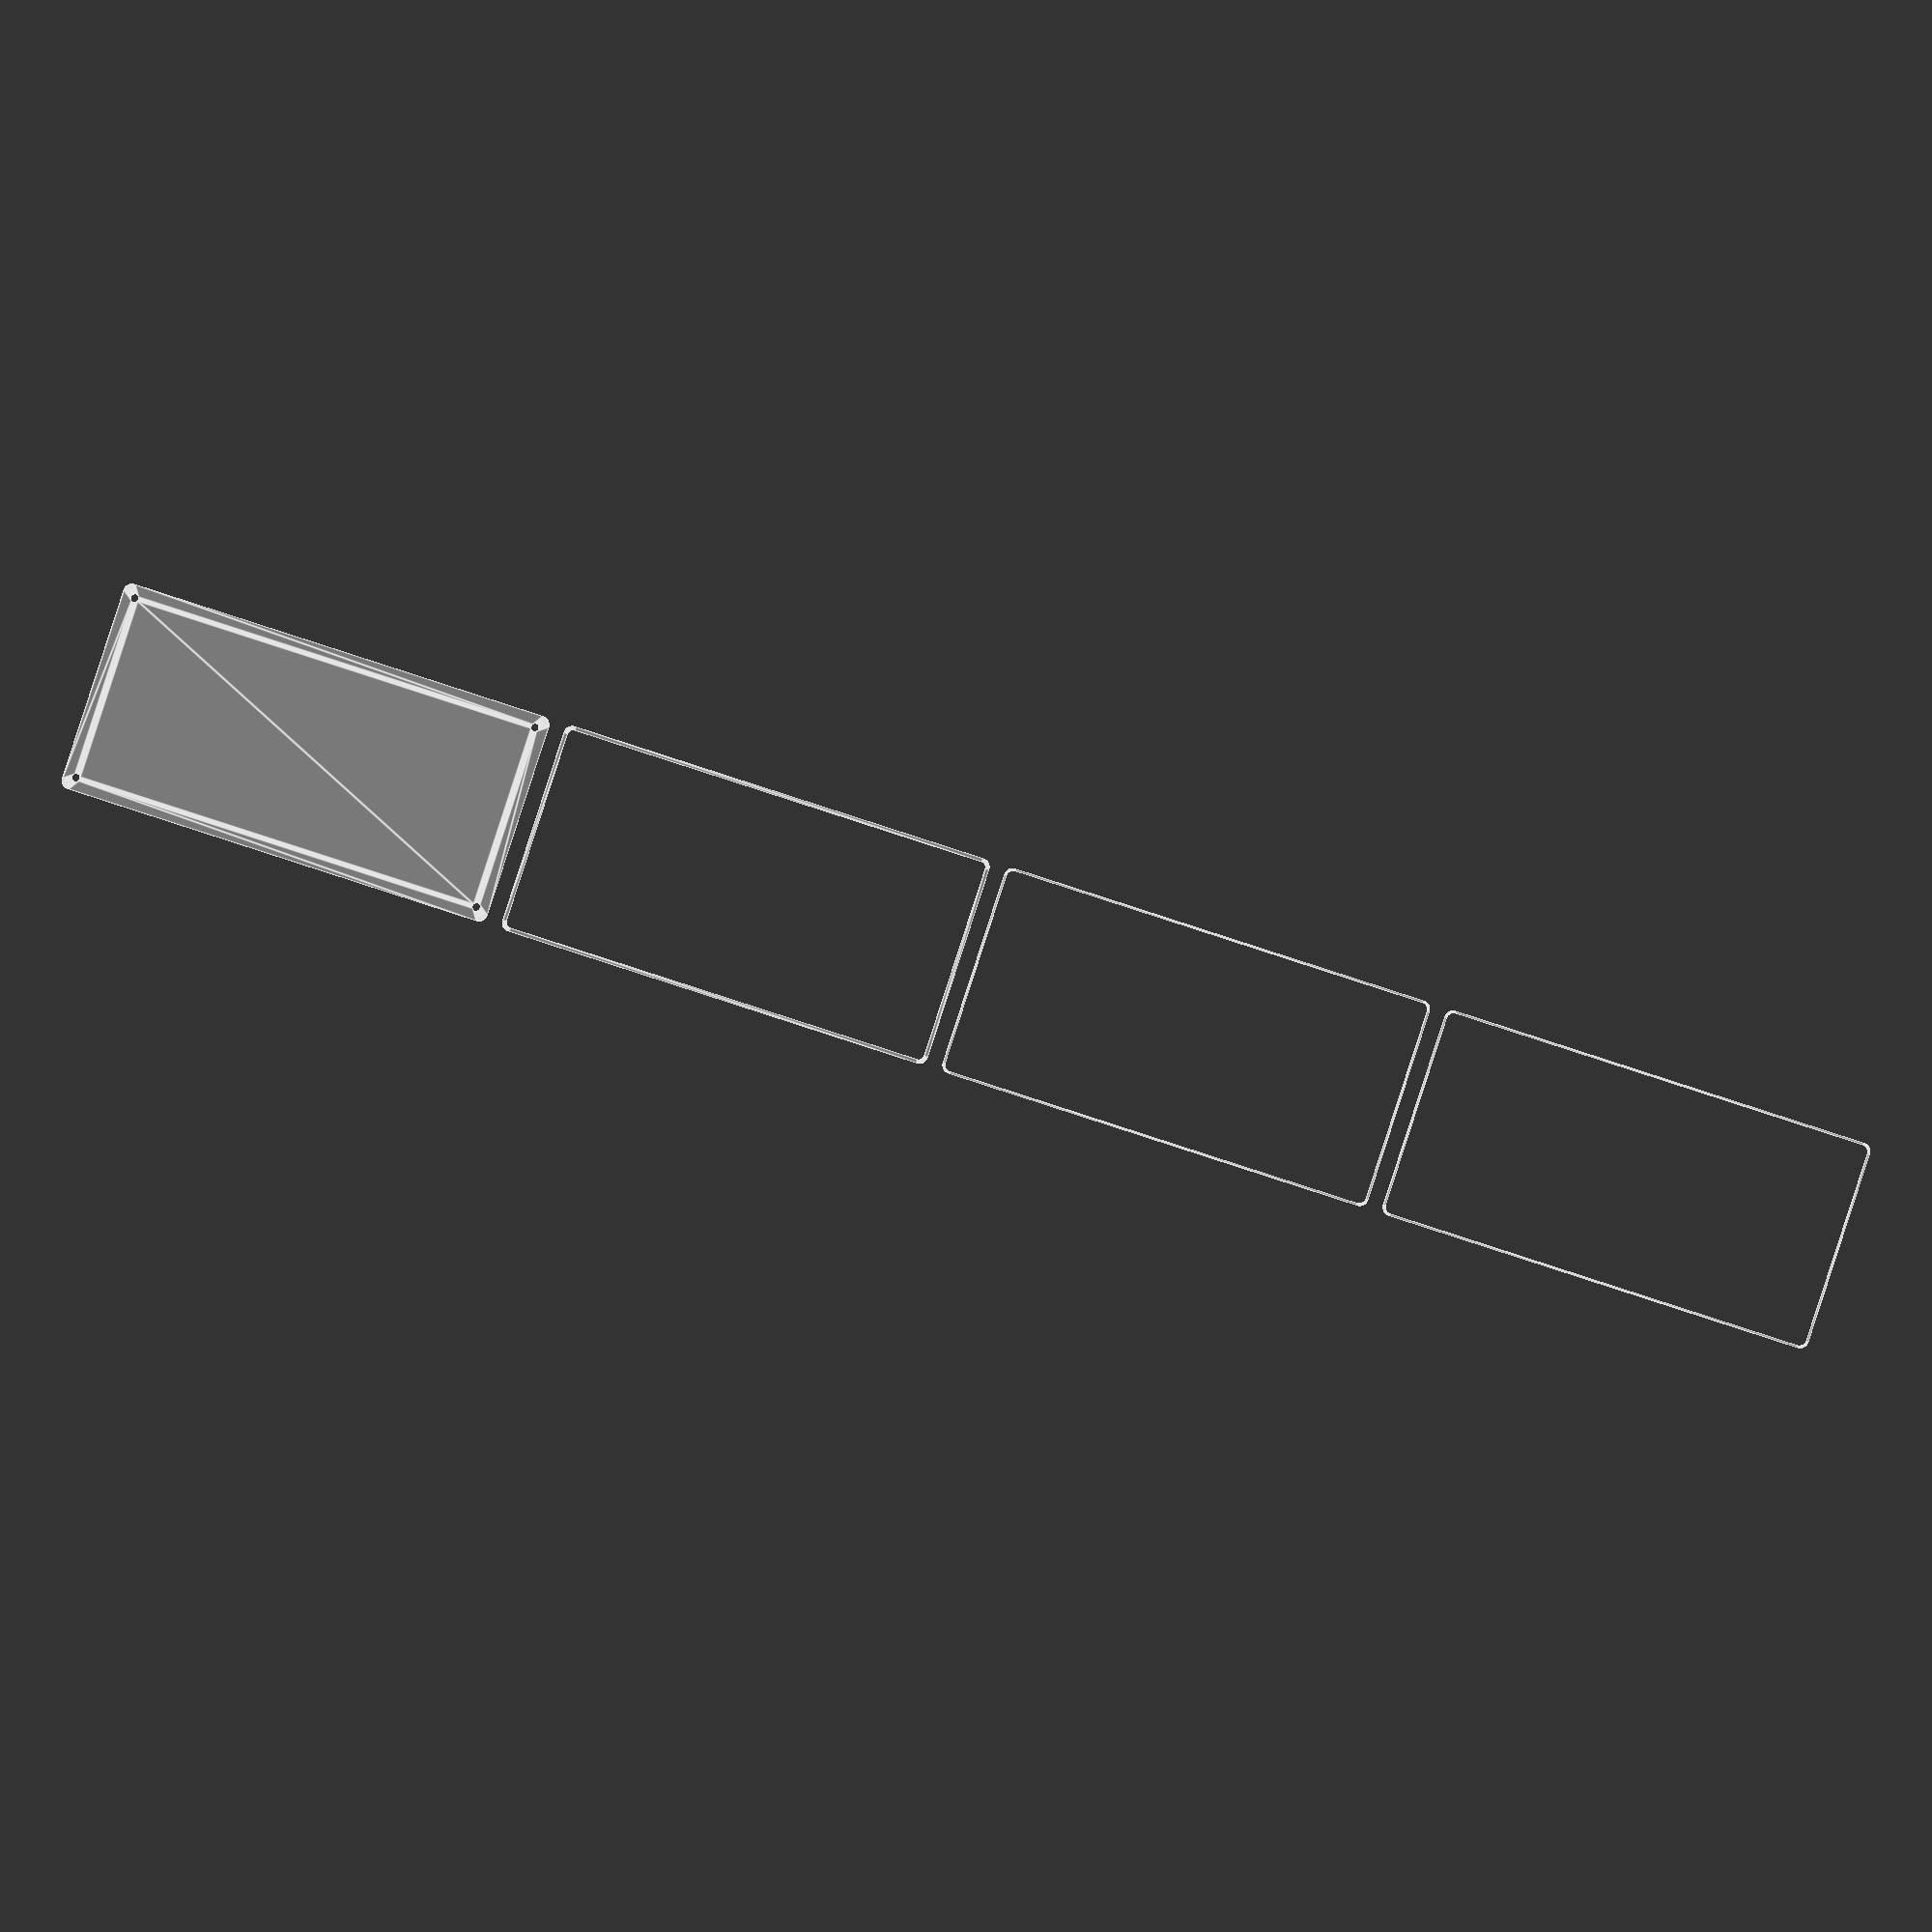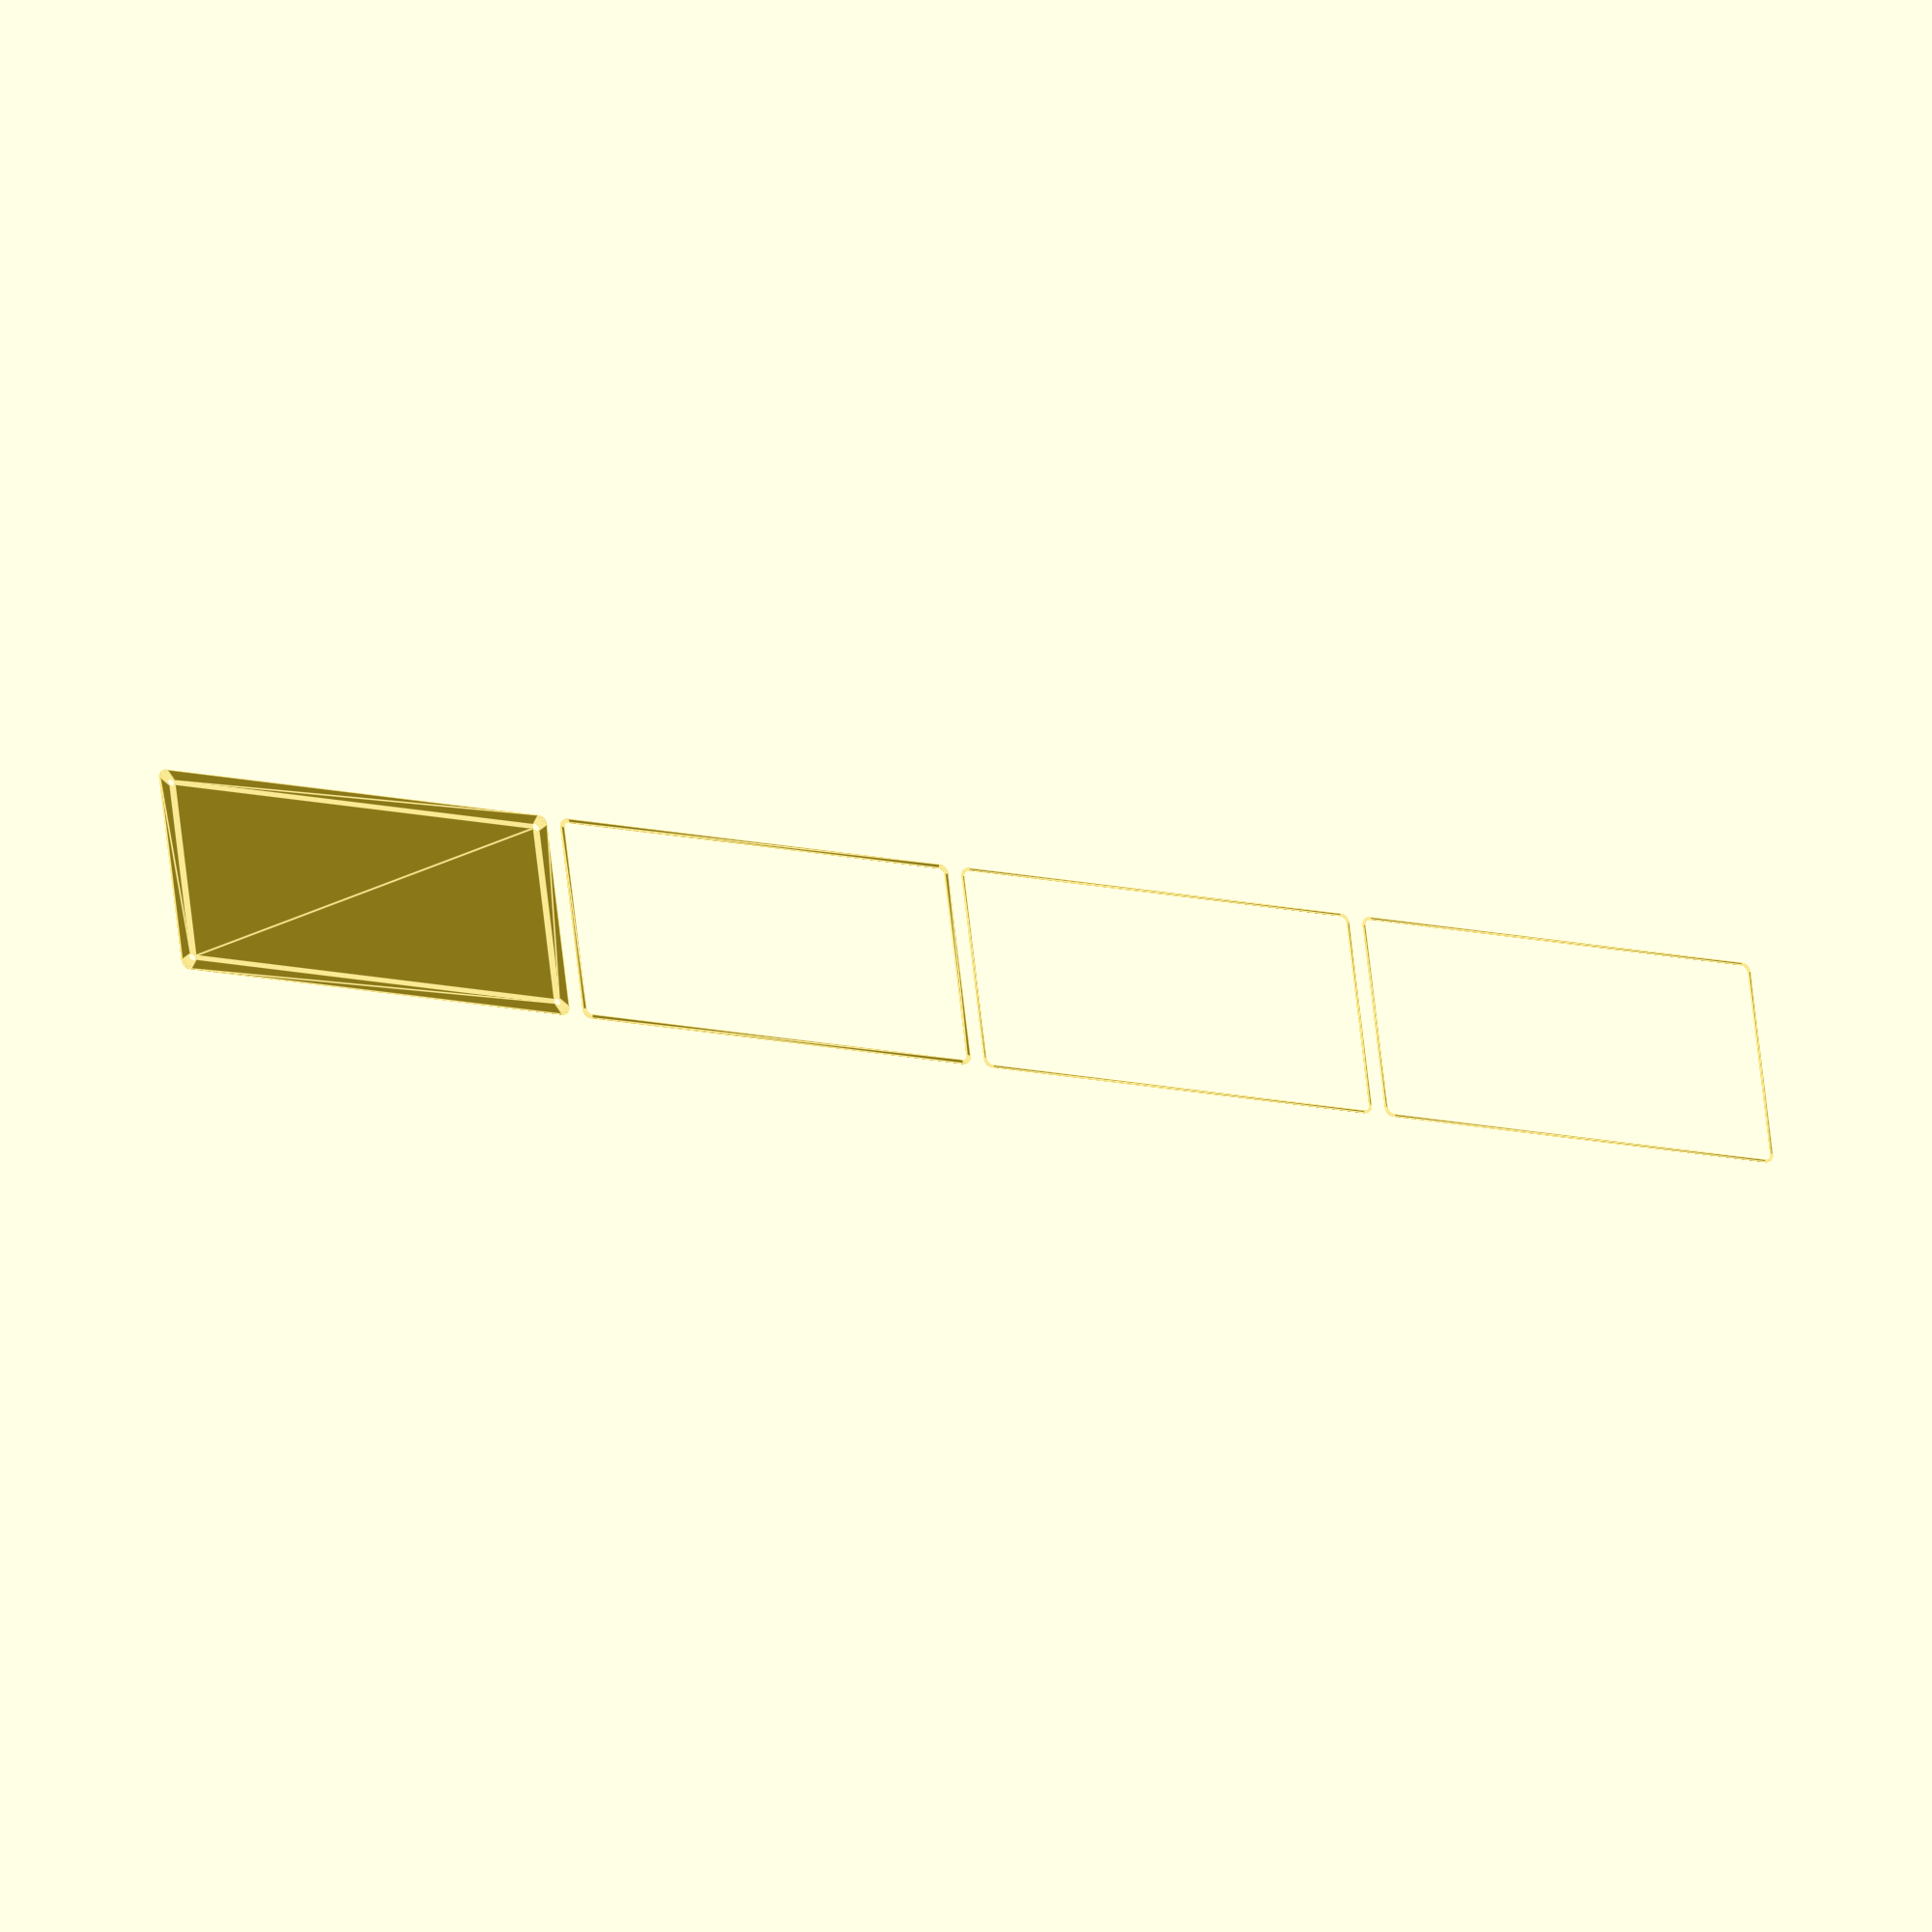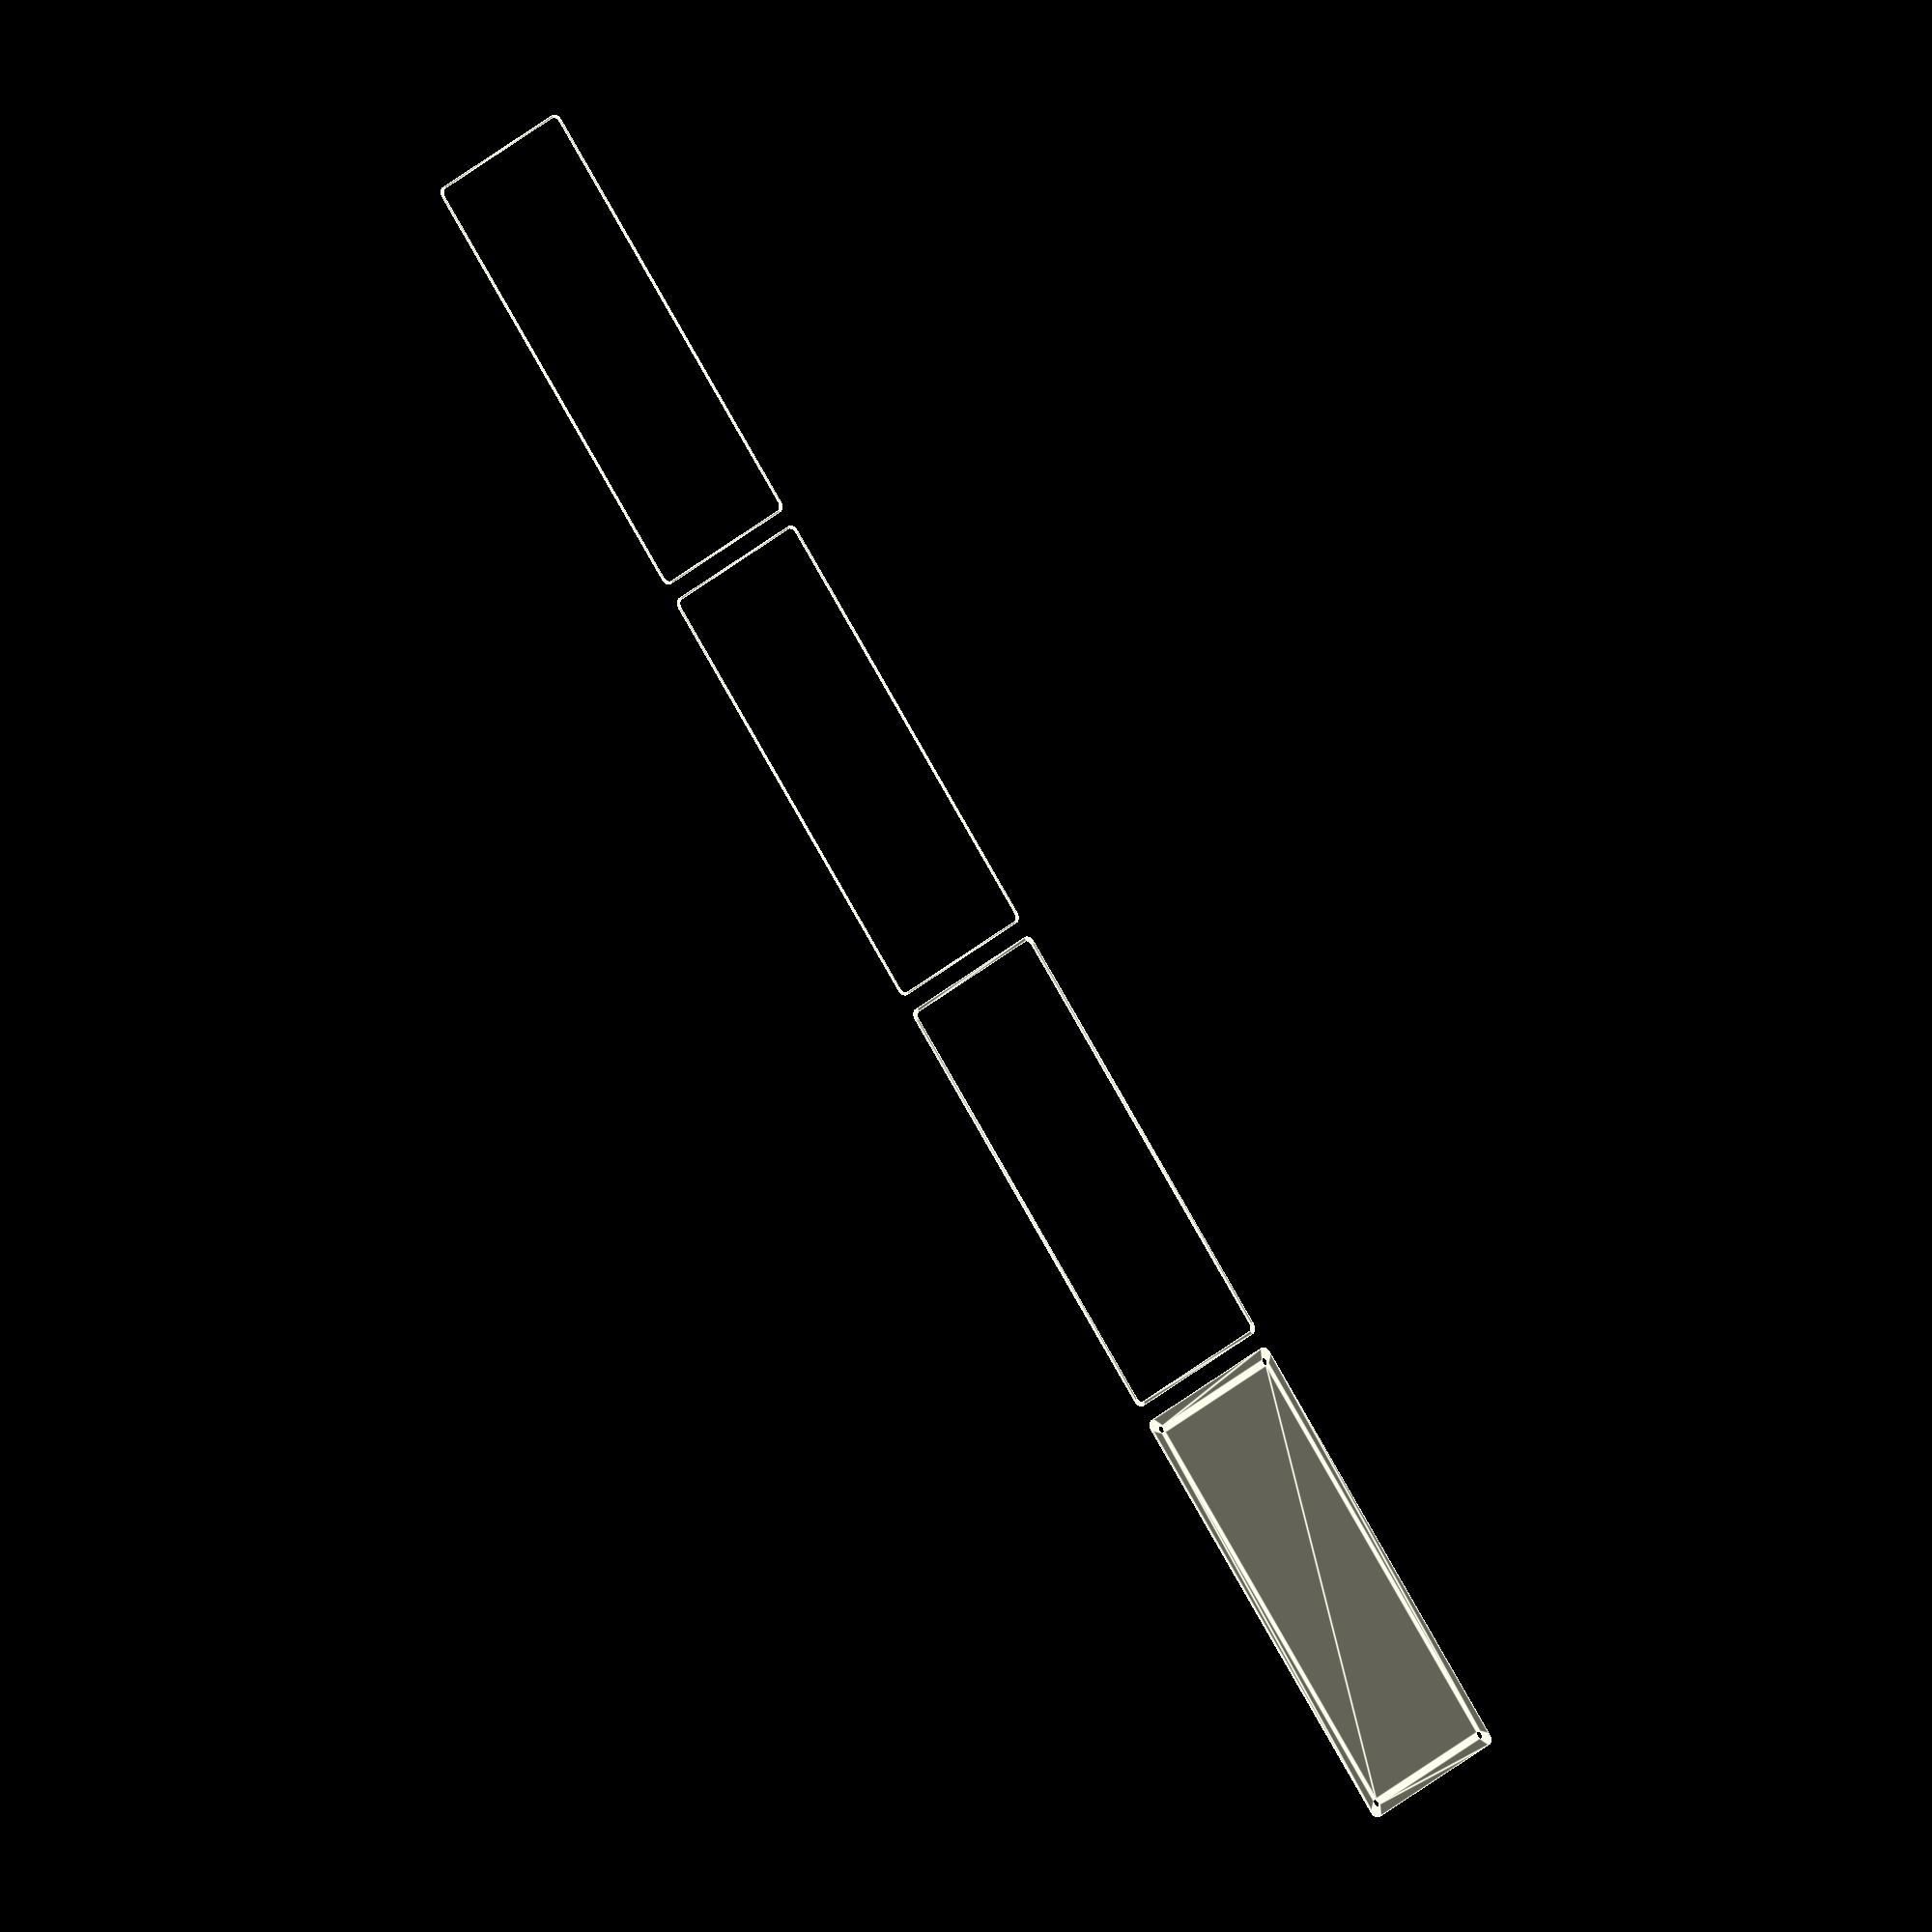
<openscad>
$fn = 50;


union() {
	translate(v = [0, 0, 0]) {
		projection() {
			intersection() {
				translate(v = [-500, -500, -10.5000000000]) {
					cube(size = [1000, 1000, 0.1000000000]);
				}
				difference() {
					union() {
						hull() {
							translate(v = [-55.0000000000, 122.5000000000, 0]) {
								cylinder(h = 24, r = 5);
							}
							translate(v = [55.0000000000, 122.5000000000, 0]) {
								cylinder(h = 24, r = 5);
							}
							translate(v = [-55.0000000000, -122.5000000000, 0]) {
								cylinder(h = 24, r = 5);
							}
							translate(v = [55.0000000000, -122.5000000000, 0]) {
								cylinder(h = 24, r = 5);
							}
						}
					}
					union() {
						translate(v = [-52.5000000000, -120.0000000000, 2]) {
							rotate(a = [0, 0, 0]) {
								difference() {
									union() {
										translate(v = [0, 0, -1.7000000000]) {
											cylinder(h = 1.7000000000, r1 = 1.5000000000, r2 = 2.4000000000);
										}
										cylinder(h = 50, r = 2.4000000000);
										translate(v = [0, 0, -6.0000000000]) {
											cylinder(h = 6, r = 1.5000000000);
										}
										translate(v = [0, 0, -6.0000000000]) {
											cylinder(h = 6, r = 1.8000000000);
										}
										translate(v = [0, 0, -6.0000000000]) {
											cylinder(h = 6, r = 1.5000000000);
										}
									}
									union();
								}
							}
						}
						translate(v = [52.5000000000, -120.0000000000, 2]) {
							rotate(a = [0, 0, 0]) {
								difference() {
									union() {
										translate(v = [0, 0, -1.7000000000]) {
											cylinder(h = 1.7000000000, r1 = 1.5000000000, r2 = 2.4000000000);
										}
										cylinder(h = 50, r = 2.4000000000);
										translate(v = [0, 0, -6.0000000000]) {
											cylinder(h = 6, r = 1.5000000000);
										}
										translate(v = [0, 0, -6.0000000000]) {
											cylinder(h = 6, r = 1.8000000000);
										}
										translate(v = [0, 0, -6.0000000000]) {
											cylinder(h = 6, r = 1.5000000000);
										}
									}
									union();
								}
							}
						}
						translate(v = [-52.5000000000, 120.0000000000, 2]) {
							rotate(a = [0, 0, 0]) {
								difference() {
									union() {
										translate(v = [0, 0, -1.7000000000]) {
											cylinder(h = 1.7000000000, r1 = 1.5000000000, r2 = 2.4000000000);
										}
										cylinder(h = 50, r = 2.4000000000);
										translate(v = [0, 0, -6.0000000000]) {
											cylinder(h = 6, r = 1.5000000000);
										}
										translate(v = [0, 0, -6.0000000000]) {
											cylinder(h = 6, r = 1.8000000000);
										}
										translate(v = [0, 0, -6.0000000000]) {
											cylinder(h = 6, r = 1.5000000000);
										}
									}
									union();
								}
							}
						}
						translate(v = [52.5000000000, 120.0000000000, 2]) {
							rotate(a = [0, 0, 0]) {
								difference() {
									union() {
										translate(v = [0, 0, -1.7000000000]) {
											cylinder(h = 1.7000000000, r1 = 1.5000000000, r2 = 2.4000000000);
										}
										cylinder(h = 50, r = 2.4000000000);
										translate(v = [0, 0, -6.0000000000]) {
											cylinder(h = 6, r = 1.5000000000);
										}
										translate(v = [0, 0, -6.0000000000]) {
											cylinder(h = 6, r = 1.8000000000);
										}
										translate(v = [0, 0, -6.0000000000]) {
											cylinder(h = 6, r = 1.5000000000);
										}
									}
									union();
								}
							}
						}
						translate(v = [0, 0, 3]) {
							hull() {
								union() {
									translate(v = [-54.5000000000, 122.0000000000, 4]) {
										cylinder(h = 36, r = 4);
									}
									translate(v = [-54.5000000000, 122.0000000000, 4]) {
										sphere(r = 4);
									}
									translate(v = [-54.5000000000, 122.0000000000, 40]) {
										sphere(r = 4);
									}
								}
								union() {
									translate(v = [54.5000000000, 122.0000000000, 4]) {
										cylinder(h = 36, r = 4);
									}
									translate(v = [54.5000000000, 122.0000000000, 4]) {
										sphere(r = 4);
									}
									translate(v = [54.5000000000, 122.0000000000, 40]) {
										sphere(r = 4);
									}
								}
								union() {
									translate(v = [-54.5000000000, -122.0000000000, 4]) {
										cylinder(h = 36, r = 4);
									}
									translate(v = [-54.5000000000, -122.0000000000, 4]) {
										sphere(r = 4);
									}
									translate(v = [-54.5000000000, -122.0000000000, 40]) {
										sphere(r = 4);
									}
								}
								union() {
									translate(v = [54.5000000000, -122.0000000000, 4]) {
										cylinder(h = 36, r = 4);
									}
									translate(v = [54.5000000000, -122.0000000000, 4]) {
										sphere(r = 4);
									}
									translate(v = [54.5000000000, -122.0000000000, 40]) {
										sphere(r = 4);
									}
								}
							}
						}
					}
				}
			}
		}
	}
	translate(v = [0, 264, 0]) {
		projection() {
			intersection() {
				translate(v = [-500, -500, -7.5000000000]) {
					cube(size = [1000, 1000, 0.1000000000]);
				}
				difference() {
					union() {
						hull() {
							translate(v = [-55.0000000000, 122.5000000000, 0]) {
								cylinder(h = 24, r = 5);
							}
							translate(v = [55.0000000000, 122.5000000000, 0]) {
								cylinder(h = 24, r = 5);
							}
							translate(v = [-55.0000000000, -122.5000000000, 0]) {
								cylinder(h = 24, r = 5);
							}
							translate(v = [55.0000000000, -122.5000000000, 0]) {
								cylinder(h = 24, r = 5);
							}
						}
					}
					union() {
						translate(v = [-52.5000000000, -120.0000000000, 2]) {
							rotate(a = [0, 0, 0]) {
								difference() {
									union() {
										translate(v = [0, 0, -1.7000000000]) {
											cylinder(h = 1.7000000000, r1 = 1.5000000000, r2 = 2.4000000000);
										}
										cylinder(h = 50, r = 2.4000000000);
										translate(v = [0, 0, -6.0000000000]) {
											cylinder(h = 6, r = 1.5000000000);
										}
										translate(v = [0, 0, -6.0000000000]) {
											cylinder(h = 6, r = 1.8000000000);
										}
										translate(v = [0, 0, -6.0000000000]) {
											cylinder(h = 6, r = 1.5000000000);
										}
									}
									union();
								}
							}
						}
						translate(v = [52.5000000000, -120.0000000000, 2]) {
							rotate(a = [0, 0, 0]) {
								difference() {
									union() {
										translate(v = [0, 0, -1.7000000000]) {
											cylinder(h = 1.7000000000, r1 = 1.5000000000, r2 = 2.4000000000);
										}
										cylinder(h = 50, r = 2.4000000000);
										translate(v = [0, 0, -6.0000000000]) {
											cylinder(h = 6, r = 1.5000000000);
										}
										translate(v = [0, 0, -6.0000000000]) {
											cylinder(h = 6, r = 1.8000000000);
										}
										translate(v = [0, 0, -6.0000000000]) {
											cylinder(h = 6, r = 1.5000000000);
										}
									}
									union();
								}
							}
						}
						translate(v = [-52.5000000000, 120.0000000000, 2]) {
							rotate(a = [0, 0, 0]) {
								difference() {
									union() {
										translate(v = [0, 0, -1.7000000000]) {
											cylinder(h = 1.7000000000, r1 = 1.5000000000, r2 = 2.4000000000);
										}
										cylinder(h = 50, r = 2.4000000000);
										translate(v = [0, 0, -6.0000000000]) {
											cylinder(h = 6, r = 1.5000000000);
										}
										translate(v = [0, 0, -6.0000000000]) {
											cylinder(h = 6, r = 1.8000000000);
										}
										translate(v = [0, 0, -6.0000000000]) {
											cylinder(h = 6, r = 1.5000000000);
										}
									}
									union();
								}
							}
						}
						translate(v = [52.5000000000, 120.0000000000, 2]) {
							rotate(a = [0, 0, 0]) {
								difference() {
									union() {
										translate(v = [0, 0, -1.7000000000]) {
											cylinder(h = 1.7000000000, r1 = 1.5000000000, r2 = 2.4000000000);
										}
										cylinder(h = 50, r = 2.4000000000);
										translate(v = [0, 0, -6.0000000000]) {
											cylinder(h = 6, r = 1.5000000000);
										}
										translate(v = [0, 0, -6.0000000000]) {
											cylinder(h = 6, r = 1.8000000000);
										}
										translate(v = [0, 0, -6.0000000000]) {
											cylinder(h = 6, r = 1.5000000000);
										}
									}
									union();
								}
							}
						}
						translate(v = [0, 0, 3]) {
							hull() {
								union() {
									translate(v = [-54.5000000000, 122.0000000000, 4]) {
										cylinder(h = 36, r = 4);
									}
									translate(v = [-54.5000000000, 122.0000000000, 4]) {
										sphere(r = 4);
									}
									translate(v = [-54.5000000000, 122.0000000000, 40]) {
										sphere(r = 4);
									}
								}
								union() {
									translate(v = [54.5000000000, 122.0000000000, 4]) {
										cylinder(h = 36, r = 4);
									}
									translate(v = [54.5000000000, 122.0000000000, 4]) {
										sphere(r = 4);
									}
									translate(v = [54.5000000000, 122.0000000000, 40]) {
										sphere(r = 4);
									}
								}
								union() {
									translate(v = [-54.5000000000, -122.0000000000, 4]) {
										cylinder(h = 36, r = 4);
									}
									translate(v = [-54.5000000000, -122.0000000000, 4]) {
										sphere(r = 4);
									}
									translate(v = [-54.5000000000, -122.0000000000, 40]) {
										sphere(r = 4);
									}
								}
								union() {
									translate(v = [54.5000000000, -122.0000000000, 4]) {
										cylinder(h = 36, r = 4);
									}
									translate(v = [54.5000000000, -122.0000000000, 4]) {
										sphere(r = 4);
									}
									translate(v = [54.5000000000, -122.0000000000, 40]) {
										sphere(r = 4);
									}
								}
							}
						}
					}
				}
			}
		}
	}
	translate(v = [0, 528, 0]) {
		projection() {
			intersection() {
				translate(v = [-500, -500, -4.5000000000]) {
					cube(size = [1000, 1000, 0.1000000000]);
				}
				difference() {
					union() {
						hull() {
							translate(v = [-55.0000000000, 122.5000000000, 0]) {
								cylinder(h = 24, r = 5);
							}
							translate(v = [55.0000000000, 122.5000000000, 0]) {
								cylinder(h = 24, r = 5);
							}
							translate(v = [-55.0000000000, -122.5000000000, 0]) {
								cylinder(h = 24, r = 5);
							}
							translate(v = [55.0000000000, -122.5000000000, 0]) {
								cylinder(h = 24, r = 5);
							}
						}
					}
					union() {
						translate(v = [-52.5000000000, -120.0000000000, 2]) {
							rotate(a = [0, 0, 0]) {
								difference() {
									union() {
										translate(v = [0, 0, -1.7000000000]) {
											cylinder(h = 1.7000000000, r1 = 1.5000000000, r2 = 2.4000000000);
										}
										cylinder(h = 50, r = 2.4000000000);
										translate(v = [0, 0, -6.0000000000]) {
											cylinder(h = 6, r = 1.5000000000);
										}
										translate(v = [0, 0, -6.0000000000]) {
											cylinder(h = 6, r = 1.8000000000);
										}
										translate(v = [0, 0, -6.0000000000]) {
											cylinder(h = 6, r = 1.5000000000);
										}
									}
									union();
								}
							}
						}
						translate(v = [52.5000000000, -120.0000000000, 2]) {
							rotate(a = [0, 0, 0]) {
								difference() {
									union() {
										translate(v = [0, 0, -1.7000000000]) {
											cylinder(h = 1.7000000000, r1 = 1.5000000000, r2 = 2.4000000000);
										}
										cylinder(h = 50, r = 2.4000000000);
										translate(v = [0, 0, -6.0000000000]) {
											cylinder(h = 6, r = 1.5000000000);
										}
										translate(v = [0, 0, -6.0000000000]) {
											cylinder(h = 6, r = 1.8000000000);
										}
										translate(v = [0, 0, -6.0000000000]) {
											cylinder(h = 6, r = 1.5000000000);
										}
									}
									union();
								}
							}
						}
						translate(v = [-52.5000000000, 120.0000000000, 2]) {
							rotate(a = [0, 0, 0]) {
								difference() {
									union() {
										translate(v = [0, 0, -1.7000000000]) {
											cylinder(h = 1.7000000000, r1 = 1.5000000000, r2 = 2.4000000000);
										}
										cylinder(h = 50, r = 2.4000000000);
										translate(v = [0, 0, -6.0000000000]) {
											cylinder(h = 6, r = 1.5000000000);
										}
										translate(v = [0, 0, -6.0000000000]) {
											cylinder(h = 6, r = 1.8000000000);
										}
										translate(v = [0, 0, -6.0000000000]) {
											cylinder(h = 6, r = 1.5000000000);
										}
									}
									union();
								}
							}
						}
						translate(v = [52.5000000000, 120.0000000000, 2]) {
							rotate(a = [0, 0, 0]) {
								difference() {
									union() {
										translate(v = [0, 0, -1.7000000000]) {
											cylinder(h = 1.7000000000, r1 = 1.5000000000, r2 = 2.4000000000);
										}
										cylinder(h = 50, r = 2.4000000000);
										translate(v = [0, 0, -6.0000000000]) {
											cylinder(h = 6, r = 1.5000000000);
										}
										translate(v = [0, 0, -6.0000000000]) {
											cylinder(h = 6, r = 1.8000000000);
										}
										translate(v = [0, 0, -6.0000000000]) {
											cylinder(h = 6, r = 1.5000000000);
										}
									}
									union();
								}
							}
						}
						translate(v = [0, 0, 3]) {
							hull() {
								union() {
									translate(v = [-54.5000000000, 122.0000000000, 4]) {
										cylinder(h = 36, r = 4);
									}
									translate(v = [-54.5000000000, 122.0000000000, 4]) {
										sphere(r = 4);
									}
									translate(v = [-54.5000000000, 122.0000000000, 40]) {
										sphere(r = 4);
									}
								}
								union() {
									translate(v = [54.5000000000, 122.0000000000, 4]) {
										cylinder(h = 36, r = 4);
									}
									translate(v = [54.5000000000, 122.0000000000, 4]) {
										sphere(r = 4);
									}
									translate(v = [54.5000000000, 122.0000000000, 40]) {
										sphere(r = 4);
									}
								}
								union() {
									translate(v = [-54.5000000000, -122.0000000000, 4]) {
										cylinder(h = 36, r = 4);
									}
									translate(v = [-54.5000000000, -122.0000000000, 4]) {
										sphere(r = 4);
									}
									translate(v = [-54.5000000000, -122.0000000000, 40]) {
										sphere(r = 4);
									}
								}
								union() {
									translate(v = [54.5000000000, -122.0000000000, 4]) {
										cylinder(h = 36, r = 4);
									}
									translate(v = [54.5000000000, -122.0000000000, 4]) {
										sphere(r = 4);
									}
									translate(v = [54.5000000000, -122.0000000000, 40]) {
										sphere(r = 4);
									}
								}
							}
						}
					}
				}
			}
		}
	}
	translate(v = [0, 792, 0]) {
		projection() {
			intersection() {
				translate(v = [-500, -500, -1.5000000000]) {
					cube(size = [1000, 1000, 0.1000000000]);
				}
				difference() {
					union() {
						hull() {
							translate(v = [-55.0000000000, 122.5000000000, 0]) {
								cylinder(h = 24, r = 5);
							}
							translate(v = [55.0000000000, 122.5000000000, 0]) {
								cylinder(h = 24, r = 5);
							}
							translate(v = [-55.0000000000, -122.5000000000, 0]) {
								cylinder(h = 24, r = 5);
							}
							translate(v = [55.0000000000, -122.5000000000, 0]) {
								cylinder(h = 24, r = 5);
							}
						}
					}
					union() {
						translate(v = [-52.5000000000, -120.0000000000, 2]) {
							rotate(a = [0, 0, 0]) {
								difference() {
									union() {
										translate(v = [0, 0, -1.7000000000]) {
											cylinder(h = 1.7000000000, r1 = 1.5000000000, r2 = 2.4000000000);
										}
										cylinder(h = 50, r = 2.4000000000);
										translate(v = [0, 0, -6.0000000000]) {
											cylinder(h = 6, r = 1.5000000000);
										}
										translate(v = [0, 0, -6.0000000000]) {
											cylinder(h = 6, r = 1.8000000000);
										}
										translate(v = [0, 0, -6.0000000000]) {
											cylinder(h = 6, r = 1.5000000000);
										}
									}
									union();
								}
							}
						}
						translate(v = [52.5000000000, -120.0000000000, 2]) {
							rotate(a = [0, 0, 0]) {
								difference() {
									union() {
										translate(v = [0, 0, -1.7000000000]) {
											cylinder(h = 1.7000000000, r1 = 1.5000000000, r2 = 2.4000000000);
										}
										cylinder(h = 50, r = 2.4000000000);
										translate(v = [0, 0, -6.0000000000]) {
											cylinder(h = 6, r = 1.5000000000);
										}
										translate(v = [0, 0, -6.0000000000]) {
											cylinder(h = 6, r = 1.8000000000);
										}
										translate(v = [0, 0, -6.0000000000]) {
											cylinder(h = 6, r = 1.5000000000);
										}
									}
									union();
								}
							}
						}
						translate(v = [-52.5000000000, 120.0000000000, 2]) {
							rotate(a = [0, 0, 0]) {
								difference() {
									union() {
										translate(v = [0, 0, -1.7000000000]) {
											cylinder(h = 1.7000000000, r1 = 1.5000000000, r2 = 2.4000000000);
										}
										cylinder(h = 50, r = 2.4000000000);
										translate(v = [0, 0, -6.0000000000]) {
											cylinder(h = 6, r = 1.5000000000);
										}
										translate(v = [0, 0, -6.0000000000]) {
											cylinder(h = 6, r = 1.8000000000);
										}
										translate(v = [0, 0, -6.0000000000]) {
											cylinder(h = 6, r = 1.5000000000);
										}
									}
									union();
								}
							}
						}
						translate(v = [52.5000000000, 120.0000000000, 2]) {
							rotate(a = [0, 0, 0]) {
								difference() {
									union() {
										translate(v = [0, 0, -1.7000000000]) {
											cylinder(h = 1.7000000000, r1 = 1.5000000000, r2 = 2.4000000000);
										}
										cylinder(h = 50, r = 2.4000000000);
										translate(v = [0, 0, -6.0000000000]) {
											cylinder(h = 6, r = 1.5000000000);
										}
										translate(v = [0, 0, -6.0000000000]) {
											cylinder(h = 6, r = 1.8000000000);
										}
										translate(v = [0, 0, -6.0000000000]) {
											cylinder(h = 6, r = 1.5000000000);
										}
									}
									union();
								}
							}
						}
						translate(v = [0, 0, 3]) {
							hull() {
								union() {
									translate(v = [-54.5000000000, 122.0000000000, 4]) {
										cylinder(h = 36, r = 4);
									}
									translate(v = [-54.5000000000, 122.0000000000, 4]) {
										sphere(r = 4);
									}
									translate(v = [-54.5000000000, 122.0000000000, 40]) {
										sphere(r = 4);
									}
								}
								union() {
									translate(v = [54.5000000000, 122.0000000000, 4]) {
										cylinder(h = 36, r = 4);
									}
									translate(v = [54.5000000000, 122.0000000000, 4]) {
										sphere(r = 4);
									}
									translate(v = [54.5000000000, 122.0000000000, 40]) {
										sphere(r = 4);
									}
								}
								union() {
									translate(v = [-54.5000000000, -122.0000000000, 4]) {
										cylinder(h = 36, r = 4);
									}
									translate(v = [-54.5000000000, -122.0000000000, 4]) {
										sphere(r = 4);
									}
									translate(v = [-54.5000000000, -122.0000000000, 40]) {
										sphere(r = 4);
									}
								}
								union() {
									translate(v = [54.5000000000, -122.0000000000, 4]) {
										cylinder(h = 36, r = 4);
									}
									translate(v = [54.5000000000, -122.0000000000, 4]) {
										sphere(r = 4);
									}
									translate(v = [54.5000000000, -122.0000000000, 40]) {
										sphere(r = 4);
									}
								}
							}
						}
					}
				}
			}
		}
	}
	translate(v = [0, 1056, 0]) {
		projection() {
			intersection() {
				translate(v = [-500, -500, 1.5000000000]) {
					cube(size = [1000, 1000, 0.1000000000]);
				}
				difference() {
					union() {
						hull() {
							translate(v = [-55.0000000000, 122.5000000000, 0]) {
								cylinder(h = 24, r = 5);
							}
							translate(v = [55.0000000000, 122.5000000000, 0]) {
								cylinder(h = 24, r = 5);
							}
							translate(v = [-55.0000000000, -122.5000000000, 0]) {
								cylinder(h = 24, r = 5);
							}
							translate(v = [55.0000000000, -122.5000000000, 0]) {
								cylinder(h = 24, r = 5);
							}
						}
					}
					union() {
						translate(v = [-52.5000000000, -120.0000000000, 2]) {
							rotate(a = [0, 0, 0]) {
								difference() {
									union() {
										translate(v = [0, 0, -1.7000000000]) {
											cylinder(h = 1.7000000000, r1 = 1.5000000000, r2 = 2.4000000000);
										}
										cylinder(h = 50, r = 2.4000000000);
										translate(v = [0, 0, -6.0000000000]) {
											cylinder(h = 6, r = 1.5000000000);
										}
										translate(v = [0, 0, -6.0000000000]) {
											cylinder(h = 6, r = 1.8000000000);
										}
										translate(v = [0, 0, -6.0000000000]) {
											cylinder(h = 6, r = 1.5000000000);
										}
									}
									union();
								}
							}
						}
						translate(v = [52.5000000000, -120.0000000000, 2]) {
							rotate(a = [0, 0, 0]) {
								difference() {
									union() {
										translate(v = [0, 0, -1.7000000000]) {
											cylinder(h = 1.7000000000, r1 = 1.5000000000, r2 = 2.4000000000);
										}
										cylinder(h = 50, r = 2.4000000000);
										translate(v = [0, 0, -6.0000000000]) {
											cylinder(h = 6, r = 1.5000000000);
										}
										translate(v = [0, 0, -6.0000000000]) {
											cylinder(h = 6, r = 1.8000000000);
										}
										translate(v = [0, 0, -6.0000000000]) {
											cylinder(h = 6, r = 1.5000000000);
										}
									}
									union();
								}
							}
						}
						translate(v = [-52.5000000000, 120.0000000000, 2]) {
							rotate(a = [0, 0, 0]) {
								difference() {
									union() {
										translate(v = [0, 0, -1.7000000000]) {
											cylinder(h = 1.7000000000, r1 = 1.5000000000, r2 = 2.4000000000);
										}
										cylinder(h = 50, r = 2.4000000000);
										translate(v = [0, 0, -6.0000000000]) {
											cylinder(h = 6, r = 1.5000000000);
										}
										translate(v = [0, 0, -6.0000000000]) {
											cylinder(h = 6, r = 1.8000000000);
										}
										translate(v = [0, 0, -6.0000000000]) {
											cylinder(h = 6, r = 1.5000000000);
										}
									}
									union();
								}
							}
						}
						translate(v = [52.5000000000, 120.0000000000, 2]) {
							rotate(a = [0, 0, 0]) {
								difference() {
									union() {
										translate(v = [0, 0, -1.7000000000]) {
											cylinder(h = 1.7000000000, r1 = 1.5000000000, r2 = 2.4000000000);
										}
										cylinder(h = 50, r = 2.4000000000);
										translate(v = [0, 0, -6.0000000000]) {
											cylinder(h = 6, r = 1.5000000000);
										}
										translate(v = [0, 0, -6.0000000000]) {
											cylinder(h = 6, r = 1.8000000000);
										}
										translate(v = [0, 0, -6.0000000000]) {
											cylinder(h = 6, r = 1.5000000000);
										}
									}
									union();
								}
							}
						}
						translate(v = [0, 0, 3]) {
							hull() {
								union() {
									translate(v = [-54.5000000000, 122.0000000000, 4]) {
										cylinder(h = 36, r = 4);
									}
									translate(v = [-54.5000000000, 122.0000000000, 4]) {
										sphere(r = 4);
									}
									translate(v = [-54.5000000000, 122.0000000000, 40]) {
										sphere(r = 4);
									}
								}
								union() {
									translate(v = [54.5000000000, 122.0000000000, 4]) {
										cylinder(h = 36, r = 4);
									}
									translate(v = [54.5000000000, 122.0000000000, 4]) {
										sphere(r = 4);
									}
									translate(v = [54.5000000000, 122.0000000000, 40]) {
										sphere(r = 4);
									}
								}
								union() {
									translate(v = [-54.5000000000, -122.0000000000, 4]) {
										cylinder(h = 36, r = 4);
									}
									translate(v = [-54.5000000000, -122.0000000000, 4]) {
										sphere(r = 4);
									}
									translate(v = [-54.5000000000, -122.0000000000, 40]) {
										sphere(r = 4);
									}
								}
								union() {
									translate(v = [54.5000000000, -122.0000000000, 4]) {
										cylinder(h = 36, r = 4);
									}
									translate(v = [54.5000000000, -122.0000000000, 4]) {
										sphere(r = 4);
									}
									translate(v = [54.5000000000, -122.0000000000, 40]) {
										sphere(r = 4);
									}
								}
							}
						}
					}
				}
			}
		}
	}
	translate(v = [0, 1320, 0]) {
		projection() {
			intersection() {
				translate(v = [-500, -500, 4.5000000000]) {
					cube(size = [1000, 1000, 0.1000000000]);
				}
				difference() {
					union() {
						hull() {
							translate(v = [-55.0000000000, 122.5000000000, 0]) {
								cylinder(h = 24, r = 5);
							}
							translate(v = [55.0000000000, 122.5000000000, 0]) {
								cylinder(h = 24, r = 5);
							}
							translate(v = [-55.0000000000, -122.5000000000, 0]) {
								cylinder(h = 24, r = 5);
							}
							translate(v = [55.0000000000, -122.5000000000, 0]) {
								cylinder(h = 24, r = 5);
							}
						}
					}
					union() {
						translate(v = [-52.5000000000, -120.0000000000, 2]) {
							rotate(a = [0, 0, 0]) {
								difference() {
									union() {
										translate(v = [0, 0, -1.7000000000]) {
											cylinder(h = 1.7000000000, r1 = 1.5000000000, r2 = 2.4000000000);
										}
										cylinder(h = 50, r = 2.4000000000);
										translate(v = [0, 0, -6.0000000000]) {
											cylinder(h = 6, r = 1.5000000000);
										}
										translate(v = [0, 0, -6.0000000000]) {
											cylinder(h = 6, r = 1.8000000000);
										}
										translate(v = [0, 0, -6.0000000000]) {
											cylinder(h = 6, r = 1.5000000000);
										}
									}
									union();
								}
							}
						}
						translate(v = [52.5000000000, -120.0000000000, 2]) {
							rotate(a = [0, 0, 0]) {
								difference() {
									union() {
										translate(v = [0, 0, -1.7000000000]) {
											cylinder(h = 1.7000000000, r1 = 1.5000000000, r2 = 2.4000000000);
										}
										cylinder(h = 50, r = 2.4000000000);
										translate(v = [0, 0, -6.0000000000]) {
											cylinder(h = 6, r = 1.5000000000);
										}
										translate(v = [0, 0, -6.0000000000]) {
											cylinder(h = 6, r = 1.8000000000);
										}
										translate(v = [0, 0, -6.0000000000]) {
											cylinder(h = 6, r = 1.5000000000);
										}
									}
									union();
								}
							}
						}
						translate(v = [-52.5000000000, 120.0000000000, 2]) {
							rotate(a = [0, 0, 0]) {
								difference() {
									union() {
										translate(v = [0, 0, -1.7000000000]) {
											cylinder(h = 1.7000000000, r1 = 1.5000000000, r2 = 2.4000000000);
										}
										cylinder(h = 50, r = 2.4000000000);
										translate(v = [0, 0, -6.0000000000]) {
											cylinder(h = 6, r = 1.5000000000);
										}
										translate(v = [0, 0, -6.0000000000]) {
											cylinder(h = 6, r = 1.8000000000);
										}
										translate(v = [0, 0, -6.0000000000]) {
											cylinder(h = 6, r = 1.5000000000);
										}
									}
									union();
								}
							}
						}
						translate(v = [52.5000000000, 120.0000000000, 2]) {
							rotate(a = [0, 0, 0]) {
								difference() {
									union() {
										translate(v = [0, 0, -1.7000000000]) {
											cylinder(h = 1.7000000000, r1 = 1.5000000000, r2 = 2.4000000000);
										}
										cylinder(h = 50, r = 2.4000000000);
										translate(v = [0, 0, -6.0000000000]) {
											cylinder(h = 6, r = 1.5000000000);
										}
										translate(v = [0, 0, -6.0000000000]) {
											cylinder(h = 6, r = 1.8000000000);
										}
										translate(v = [0, 0, -6.0000000000]) {
											cylinder(h = 6, r = 1.5000000000);
										}
									}
									union();
								}
							}
						}
						translate(v = [0, 0, 3]) {
							hull() {
								union() {
									translate(v = [-54.5000000000, 122.0000000000, 4]) {
										cylinder(h = 36, r = 4);
									}
									translate(v = [-54.5000000000, 122.0000000000, 4]) {
										sphere(r = 4);
									}
									translate(v = [-54.5000000000, 122.0000000000, 40]) {
										sphere(r = 4);
									}
								}
								union() {
									translate(v = [54.5000000000, 122.0000000000, 4]) {
										cylinder(h = 36, r = 4);
									}
									translate(v = [54.5000000000, 122.0000000000, 4]) {
										sphere(r = 4);
									}
									translate(v = [54.5000000000, 122.0000000000, 40]) {
										sphere(r = 4);
									}
								}
								union() {
									translate(v = [-54.5000000000, -122.0000000000, 4]) {
										cylinder(h = 36, r = 4);
									}
									translate(v = [-54.5000000000, -122.0000000000, 4]) {
										sphere(r = 4);
									}
									translate(v = [-54.5000000000, -122.0000000000, 40]) {
										sphere(r = 4);
									}
								}
								union() {
									translate(v = [54.5000000000, -122.0000000000, 4]) {
										cylinder(h = 36, r = 4);
									}
									translate(v = [54.5000000000, -122.0000000000, 4]) {
										sphere(r = 4);
									}
									translate(v = [54.5000000000, -122.0000000000, 40]) {
										sphere(r = 4);
									}
								}
							}
						}
					}
				}
			}
		}
	}
	translate(v = [0, 1584, 0]) {
		projection() {
			intersection() {
				translate(v = [-500, -500, 7.5000000000]) {
					cube(size = [1000, 1000, 0.1000000000]);
				}
				difference() {
					union() {
						hull() {
							translate(v = [-55.0000000000, 122.5000000000, 0]) {
								cylinder(h = 24, r = 5);
							}
							translate(v = [55.0000000000, 122.5000000000, 0]) {
								cylinder(h = 24, r = 5);
							}
							translate(v = [-55.0000000000, -122.5000000000, 0]) {
								cylinder(h = 24, r = 5);
							}
							translate(v = [55.0000000000, -122.5000000000, 0]) {
								cylinder(h = 24, r = 5);
							}
						}
					}
					union() {
						translate(v = [-52.5000000000, -120.0000000000, 2]) {
							rotate(a = [0, 0, 0]) {
								difference() {
									union() {
										translate(v = [0, 0, -1.7000000000]) {
											cylinder(h = 1.7000000000, r1 = 1.5000000000, r2 = 2.4000000000);
										}
										cylinder(h = 50, r = 2.4000000000);
										translate(v = [0, 0, -6.0000000000]) {
											cylinder(h = 6, r = 1.5000000000);
										}
										translate(v = [0, 0, -6.0000000000]) {
											cylinder(h = 6, r = 1.8000000000);
										}
										translate(v = [0, 0, -6.0000000000]) {
											cylinder(h = 6, r = 1.5000000000);
										}
									}
									union();
								}
							}
						}
						translate(v = [52.5000000000, -120.0000000000, 2]) {
							rotate(a = [0, 0, 0]) {
								difference() {
									union() {
										translate(v = [0, 0, -1.7000000000]) {
											cylinder(h = 1.7000000000, r1 = 1.5000000000, r2 = 2.4000000000);
										}
										cylinder(h = 50, r = 2.4000000000);
										translate(v = [0, 0, -6.0000000000]) {
											cylinder(h = 6, r = 1.5000000000);
										}
										translate(v = [0, 0, -6.0000000000]) {
											cylinder(h = 6, r = 1.8000000000);
										}
										translate(v = [0, 0, -6.0000000000]) {
											cylinder(h = 6, r = 1.5000000000);
										}
									}
									union();
								}
							}
						}
						translate(v = [-52.5000000000, 120.0000000000, 2]) {
							rotate(a = [0, 0, 0]) {
								difference() {
									union() {
										translate(v = [0, 0, -1.7000000000]) {
											cylinder(h = 1.7000000000, r1 = 1.5000000000, r2 = 2.4000000000);
										}
										cylinder(h = 50, r = 2.4000000000);
										translate(v = [0, 0, -6.0000000000]) {
											cylinder(h = 6, r = 1.5000000000);
										}
										translate(v = [0, 0, -6.0000000000]) {
											cylinder(h = 6, r = 1.8000000000);
										}
										translate(v = [0, 0, -6.0000000000]) {
											cylinder(h = 6, r = 1.5000000000);
										}
									}
									union();
								}
							}
						}
						translate(v = [52.5000000000, 120.0000000000, 2]) {
							rotate(a = [0, 0, 0]) {
								difference() {
									union() {
										translate(v = [0, 0, -1.7000000000]) {
											cylinder(h = 1.7000000000, r1 = 1.5000000000, r2 = 2.4000000000);
										}
										cylinder(h = 50, r = 2.4000000000);
										translate(v = [0, 0, -6.0000000000]) {
											cylinder(h = 6, r = 1.5000000000);
										}
										translate(v = [0, 0, -6.0000000000]) {
											cylinder(h = 6, r = 1.8000000000);
										}
										translate(v = [0, 0, -6.0000000000]) {
											cylinder(h = 6, r = 1.5000000000);
										}
									}
									union();
								}
							}
						}
						translate(v = [0, 0, 3]) {
							hull() {
								union() {
									translate(v = [-54.5000000000, 122.0000000000, 4]) {
										cylinder(h = 36, r = 4);
									}
									translate(v = [-54.5000000000, 122.0000000000, 4]) {
										sphere(r = 4);
									}
									translate(v = [-54.5000000000, 122.0000000000, 40]) {
										sphere(r = 4);
									}
								}
								union() {
									translate(v = [54.5000000000, 122.0000000000, 4]) {
										cylinder(h = 36, r = 4);
									}
									translate(v = [54.5000000000, 122.0000000000, 4]) {
										sphere(r = 4);
									}
									translate(v = [54.5000000000, 122.0000000000, 40]) {
										sphere(r = 4);
									}
								}
								union() {
									translate(v = [-54.5000000000, -122.0000000000, 4]) {
										cylinder(h = 36, r = 4);
									}
									translate(v = [-54.5000000000, -122.0000000000, 4]) {
										sphere(r = 4);
									}
									translate(v = [-54.5000000000, -122.0000000000, 40]) {
										sphere(r = 4);
									}
								}
								union() {
									translate(v = [54.5000000000, -122.0000000000, 4]) {
										cylinder(h = 36, r = 4);
									}
									translate(v = [54.5000000000, -122.0000000000, 4]) {
										sphere(r = 4);
									}
									translate(v = [54.5000000000, -122.0000000000, 40]) {
										sphere(r = 4);
									}
								}
							}
						}
					}
				}
			}
		}
	}
	translate(v = [0, 1848, 0]) {
		projection() {
			intersection() {
				translate(v = [-500, -500, 10.5000000000]) {
					cube(size = [1000, 1000, 0.1000000000]);
				}
				difference() {
					union() {
						hull() {
							translate(v = [-55.0000000000, 122.5000000000, 0]) {
								cylinder(h = 24, r = 5);
							}
							translate(v = [55.0000000000, 122.5000000000, 0]) {
								cylinder(h = 24, r = 5);
							}
							translate(v = [-55.0000000000, -122.5000000000, 0]) {
								cylinder(h = 24, r = 5);
							}
							translate(v = [55.0000000000, -122.5000000000, 0]) {
								cylinder(h = 24, r = 5);
							}
						}
					}
					union() {
						translate(v = [-52.5000000000, -120.0000000000, 2]) {
							rotate(a = [0, 0, 0]) {
								difference() {
									union() {
										translate(v = [0, 0, -1.7000000000]) {
											cylinder(h = 1.7000000000, r1 = 1.5000000000, r2 = 2.4000000000);
										}
										cylinder(h = 50, r = 2.4000000000);
										translate(v = [0, 0, -6.0000000000]) {
											cylinder(h = 6, r = 1.5000000000);
										}
										translate(v = [0, 0, -6.0000000000]) {
											cylinder(h = 6, r = 1.8000000000);
										}
										translate(v = [0, 0, -6.0000000000]) {
											cylinder(h = 6, r = 1.5000000000);
										}
									}
									union();
								}
							}
						}
						translate(v = [52.5000000000, -120.0000000000, 2]) {
							rotate(a = [0, 0, 0]) {
								difference() {
									union() {
										translate(v = [0, 0, -1.7000000000]) {
											cylinder(h = 1.7000000000, r1 = 1.5000000000, r2 = 2.4000000000);
										}
										cylinder(h = 50, r = 2.4000000000);
										translate(v = [0, 0, -6.0000000000]) {
											cylinder(h = 6, r = 1.5000000000);
										}
										translate(v = [0, 0, -6.0000000000]) {
											cylinder(h = 6, r = 1.8000000000);
										}
										translate(v = [0, 0, -6.0000000000]) {
											cylinder(h = 6, r = 1.5000000000);
										}
									}
									union();
								}
							}
						}
						translate(v = [-52.5000000000, 120.0000000000, 2]) {
							rotate(a = [0, 0, 0]) {
								difference() {
									union() {
										translate(v = [0, 0, -1.7000000000]) {
											cylinder(h = 1.7000000000, r1 = 1.5000000000, r2 = 2.4000000000);
										}
										cylinder(h = 50, r = 2.4000000000);
										translate(v = [0, 0, -6.0000000000]) {
											cylinder(h = 6, r = 1.5000000000);
										}
										translate(v = [0, 0, -6.0000000000]) {
											cylinder(h = 6, r = 1.8000000000);
										}
										translate(v = [0, 0, -6.0000000000]) {
											cylinder(h = 6, r = 1.5000000000);
										}
									}
									union();
								}
							}
						}
						translate(v = [52.5000000000, 120.0000000000, 2]) {
							rotate(a = [0, 0, 0]) {
								difference() {
									union() {
										translate(v = [0, 0, -1.7000000000]) {
											cylinder(h = 1.7000000000, r1 = 1.5000000000, r2 = 2.4000000000);
										}
										cylinder(h = 50, r = 2.4000000000);
										translate(v = [0, 0, -6.0000000000]) {
											cylinder(h = 6, r = 1.5000000000);
										}
										translate(v = [0, 0, -6.0000000000]) {
											cylinder(h = 6, r = 1.8000000000);
										}
										translate(v = [0, 0, -6.0000000000]) {
											cylinder(h = 6, r = 1.5000000000);
										}
									}
									union();
								}
							}
						}
						translate(v = [0, 0, 3]) {
							hull() {
								union() {
									translate(v = [-54.5000000000, 122.0000000000, 4]) {
										cylinder(h = 36, r = 4);
									}
									translate(v = [-54.5000000000, 122.0000000000, 4]) {
										sphere(r = 4);
									}
									translate(v = [-54.5000000000, 122.0000000000, 40]) {
										sphere(r = 4);
									}
								}
								union() {
									translate(v = [54.5000000000, 122.0000000000, 4]) {
										cylinder(h = 36, r = 4);
									}
									translate(v = [54.5000000000, 122.0000000000, 4]) {
										sphere(r = 4);
									}
									translate(v = [54.5000000000, 122.0000000000, 40]) {
										sphere(r = 4);
									}
								}
								union() {
									translate(v = [-54.5000000000, -122.0000000000, 4]) {
										cylinder(h = 36, r = 4);
									}
									translate(v = [-54.5000000000, -122.0000000000, 4]) {
										sphere(r = 4);
									}
									translate(v = [-54.5000000000, -122.0000000000, 40]) {
										sphere(r = 4);
									}
								}
								union() {
									translate(v = [54.5000000000, -122.0000000000, 4]) {
										cylinder(h = 36, r = 4);
									}
									translate(v = [54.5000000000, -122.0000000000, 4]) {
										sphere(r = 4);
									}
									translate(v = [54.5000000000, -122.0000000000, 40]) {
										sphere(r = 4);
									}
								}
							}
						}
					}
				}
			}
		}
	}
}
</openscad>
<views>
elev=175.2 azim=71.5 roll=12.0 proj=o view=edges
elev=25.5 azim=82.4 roll=328.5 proj=o view=edges
elev=208.0 azim=222.3 roll=42.3 proj=o view=edges
</views>
